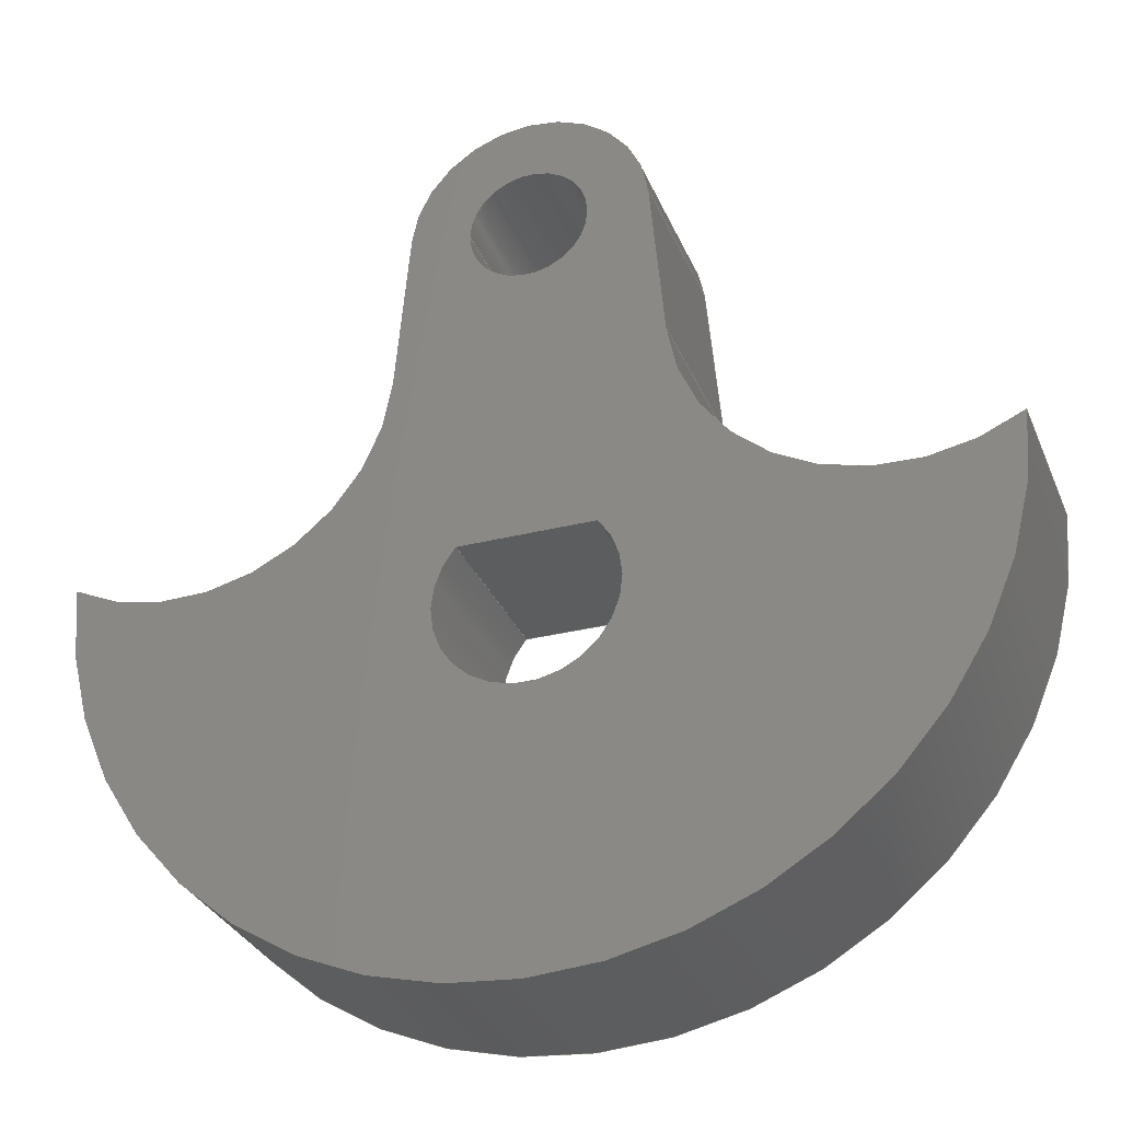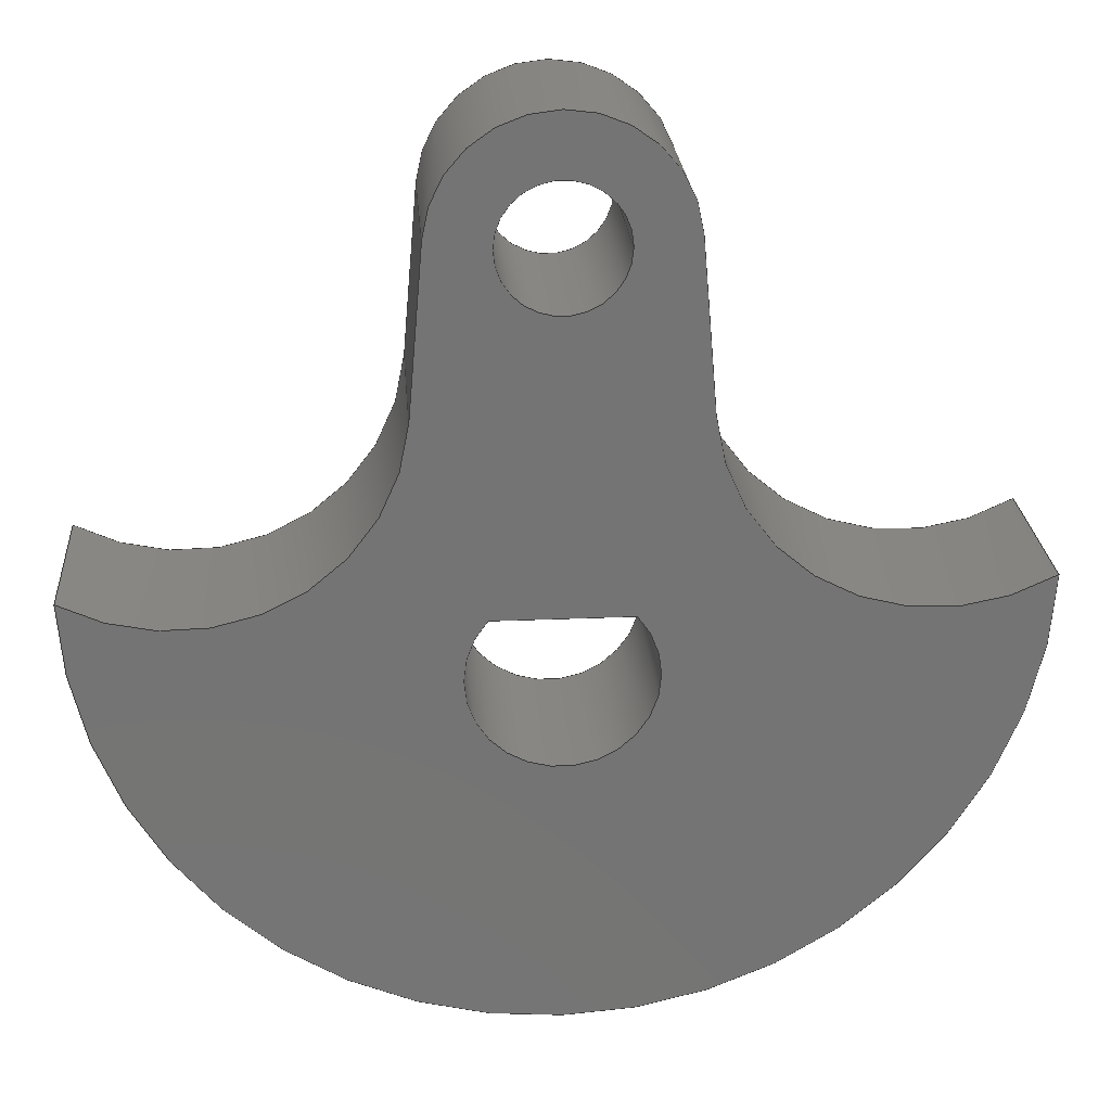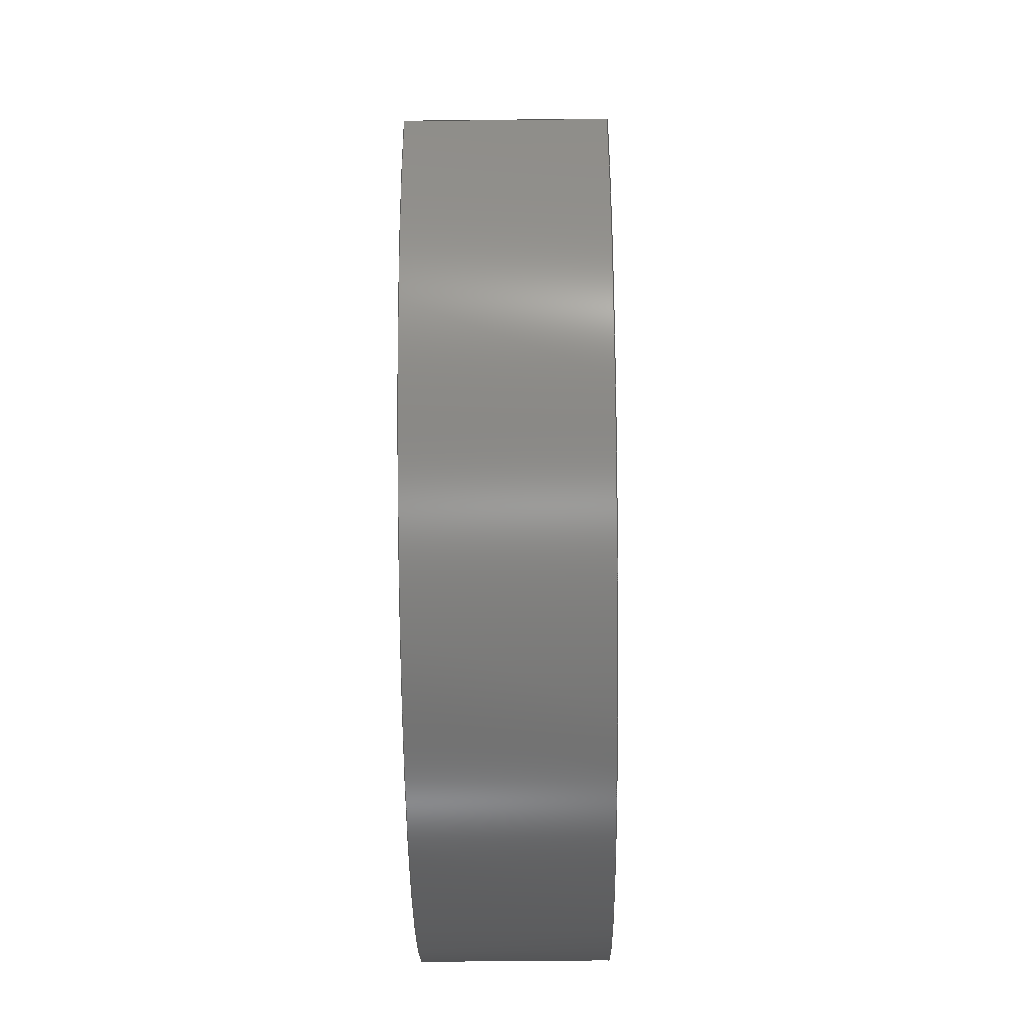
<metadata>
{"format":"step","ext":"step","renderer":"f3d","projection":"perspective","resolution":1024,"background":"white","views":[{"elev":-30.9,"azim":19.9,"up":"+Y"},{"elev":23.7,"azim":175.8,"up":"+Y"},{"elev":-49.8,"azim":-89.3,"up":"+Y"}]}
</metadata>
<code>
ISO-10303-21;
DATA;
#1=MECHANICAL_DESIGN_GEOMETRIC_PRESENTATION_REPRESENTATION('',(#4),#359);
#2=SHAPE_REPRESENTATION_RELATIONSHIP('SRR','None',#366,#3);
#3=ADVANCED_BREP_SHAPE_REPRESENTATION('',(#5),#358);
#4=STYLED_ITEM('',(#375),#5);
#5=MANIFOLD_SOLID_BREP('Body1',#199);
#6=FACE_BOUND('',#49,.T.);
#7=FACE_BOUND('',#50,.T.);
#8=FACE_BOUND('',#52,.T.);
#9=FACE_BOUND('',#53,.T.);
#10=CIRCLE('',#215,0.3);
#11=CIRCLE('',#216,0.3);
#12=CIRCLE('',#218,0.2);
#13=CIRCLE('',#219,0.2);
#14=CIRCLE('',#221,0.7);
#15=CIRCLE('',#222,0.7);
#16=CIRCLE('',#224,1.5);
#17=CIRCLE('',#225,1.5);
#18=CIRCLE('',#227,0.7);
#19=CIRCLE('',#228,0.7);
#20=CIRCLE('',#231,0.4);
#21=CIRCLE('',#232,0.4);
#22=CYLINDRICAL_SURFACE('',#214,0.3);
#23=CYLINDRICAL_SURFACE('',#217,0.2);
#24=CYLINDRICAL_SURFACE('',#220,0.7);
#25=CYLINDRICAL_SURFACE('',#223,1.5);
#26=CYLINDRICAL_SURFACE('',#226,0.7);
#27=CYLINDRICAL_SURFACE('',#230,0.4);
#28=FACE_OUTER_BOUND('',#39,.T.);
#29=FACE_OUTER_BOUND('',#40,.T.);
#30=FACE_OUTER_BOUND('',#41,.T.);
#31=FACE_OUTER_BOUND('',#42,.T.);
#32=FACE_OUTER_BOUND('',#43,.T.);
#33=FACE_OUTER_BOUND('',#44,.T.);
#34=FACE_OUTER_BOUND('',#45,.T.);
#35=FACE_OUTER_BOUND('',#46,.T.);
#36=FACE_OUTER_BOUND('',#47,.T.);
#37=FACE_OUTER_BOUND('',#48,.T.);
#38=FACE_OUTER_BOUND('',#51,.T.);
#39=EDGE_LOOP('',(#129,#130,#131,#132));
#40=EDGE_LOOP('',(#133,#134,#135,#136));
#41=EDGE_LOOP('',(#137,#138,#139,#140));
#42=EDGE_LOOP('',(#141,#142,#143,#144));
#43=EDGE_LOOP('',(#145,#146,#147,#148));
#44=EDGE_LOOP('',(#149,#150,#151,#152));
#45=EDGE_LOOP('',(#153,#154,#155,#156));
#46=EDGE_LOOP('',(#157,#158,#159,#160));
#47=EDGE_LOOP('',(#161,#162,#163,#164));
#48=EDGE_LOOP('',(#165,#166,#167,#168,#169,#170));
#49=EDGE_LOOP('',(#171));
#50=EDGE_LOOP('',(#172,#173));
#51=EDGE_LOOP('',(#174,#175,#176,#177,#178,#179));
#52=EDGE_LOOP('',(#180));
#53=EDGE_LOOP('',(#181,#182));
#54=LINE('',#303,#69);
#55=LINE('',#305,#70);
#56=LINE('',#307,#71);
#57=LINE('',#308,#72);
#58=LINE('',#316,#73);
#59=LINE('',#323,#74);
#60=LINE('',#326,#75);
#61=LINE('',#332,#76);
#62=LINE('',#338,#77);
#63=LINE('',#341,#78);
#64=LINE('',#343,#79);
#65=LINE('',#344,#80);
#66=LINE('',#350,#81);
#67=LINE('',#352,#82);
#68=LINE('',#353,#83);
#69=VECTOR('',#240,1);
#70=VECTOR('',#241,1);
#71=VECTOR('',#242,1);
#72=VECTOR('',#243,1);
#73=VECTOR('',#254,0.2);
#74=VECTOR('',#261,1);
#75=VECTOR('',#264,1);
#76=VECTOR('',#271,1);
#77=VECTOR('',#278,1);
#78=VECTOR('',#281,1);
#79=VECTOR('',#282,1);
#80=VECTOR('',#283,1);
#81=VECTOR('',#290,1);
#82=VECTOR('',#293,1);
#83=VECTOR('',#294,1);
#84=VERTEX_POINT('',#301);
#85=VERTEX_POINT('',#302);
#86=VERTEX_POINT('',#304);
#87=VERTEX_POINT('',#306);
#88=VERTEX_POINT('',#313);
#89=VERTEX_POINT('',#315);
#90=VERTEX_POINT('',#319);
#91=VERTEX_POINT('',#320);
#92=VERTEX_POINT('',#322);
#93=VERTEX_POINT('',#324);
#94=VERTEX_POINT('',#328);
#95=VERTEX_POINT('',#330);
#96=VERTEX_POINT('',#334);
#97=VERTEX_POINT('',#336);
#98=VERTEX_POINT('',#340);
#99=VERTEX_POINT('',#342);
#100=VERTEX_POINT('',#346);
#101=VERTEX_POINT('',#348);
#102=EDGE_CURVE('',#84,#85,#54,.T.);
#103=EDGE_CURVE('',#85,#86,#55,.T.);
#104=EDGE_CURVE('',#87,#86,#56,.T.);
#105=EDGE_CURVE('',#84,#87,#57,.T.);
#106=EDGE_CURVE('',#85,#84,#10,.T.);
#107=EDGE_CURVE('',#86,#87,#11,.T.);
#108=EDGE_CURVE('',#88,#88,#12,.T.);
#109=EDGE_CURVE('',#88,#89,#58,.T.);
#110=EDGE_CURVE('',#89,#89,#13,.T.);
#111=EDGE_CURVE('',#90,#91,#14,.T.);
#112=EDGE_CURVE('',#90,#92,#59,.T.);
#113=EDGE_CURVE('',#93,#92,#15,.T.);
#114=EDGE_CURVE('',#91,#93,#60,.T.);
#115=EDGE_CURVE('',#94,#91,#16,.T.);
#116=EDGE_CURVE('',#95,#93,#17,.T.);
#117=EDGE_CURVE('',#94,#95,#61,.T.);
#118=EDGE_CURVE('',#94,#96,#18,.T.);
#119=EDGE_CURVE('',#97,#95,#19,.T.);
#120=EDGE_CURVE('',#96,#97,#62,.T.);
#121=EDGE_CURVE('',#96,#98,#63,.T.);
#122=EDGE_CURVE('',#99,#97,#64,.T.);
#123=EDGE_CURVE('',#98,#99,#65,.T.);
#124=EDGE_CURVE('',#100,#98,#20,.T.);
#125=EDGE_CURVE('',#101,#99,#21,.T.);
#126=EDGE_CURVE('',#100,#101,#66,.T.);
#127=EDGE_CURVE('',#90,#100,#67,.T.);
#128=EDGE_CURVE('',#92,#101,#68,.T.);
#129=ORIENTED_EDGE('',*,*,#102,.T.);
#130=ORIENTED_EDGE('',*,*,#103,.T.);
#131=ORIENTED_EDGE('',*,*,#104,.F.);
#132=ORIENTED_EDGE('',*,*,#105,.F.);
#133=ORIENTED_EDGE('',*,*,#106,.T.);
#134=ORIENTED_EDGE('',*,*,#105,.T.);
#135=ORIENTED_EDGE('',*,*,#107,.F.);
#136=ORIENTED_EDGE('',*,*,#103,.F.);
#137=ORIENTED_EDGE('',*,*,#108,.F.);
#138=ORIENTED_EDGE('',*,*,#109,.T.);
#139=ORIENTED_EDGE('',*,*,#110,.T.);
#140=ORIENTED_EDGE('',*,*,#109,.F.);
#141=ORIENTED_EDGE('',*,*,#111,.F.);
#142=ORIENTED_EDGE('',*,*,#112,.T.);
#143=ORIENTED_EDGE('',*,*,#113,.F.);
#144=ORIENTED_EDGE('',*,*,#114,.F.);
#145=ORIENTED_EDGE('',*,*,#115,.T.);
#146=ORIENTED_EDGE('',*,*,#114,.T.);
#147=ORIENTED_EDGE('',*,*,#116,.F.);
#148=ORIENTED_EDGE('',*,*,#117,.F.);
#149=ORIENTED_EDGE('',*,*,#118,.F.);
#150=ORIENTED_EDGE('',*,*,#117,.T.);
#151=ORIENTED_EDGE('',*,*,#119,.F.);
#152=ORIENTED_EDGE('',*,*,#120,.F.);
#153=ORIENTED_EDGE('',*,*,#121,.F.);
#154=ORIENTED_EDGE('',*,*,#120,.T.);
#155=ORIENTED_EDGE('',*,*,#122,.F.);
#156=ORIENTED_EDGE('',*,*,#123,.F.);
#157=ORIENTED_EDGE('',*,*,#124,.T.);
#158=ORIENTED_EDGE('',*,*,#123,.T.);
#159=ORIENTED_EDGE('',*,*,#125,.F.);
#160=ORIENTED_EDGE('',*,*,#126,.F.);
#161=ORIENTED_EDGE('',*,*,#127,.T.);
#162=ORIENTED_EDGE('',*,*,#126,.T.);
#163=ORIENTED_EDGE('',*,*,#128,.F.);
#164=ORIENTED_EDGE('',*,*,#112,.F.);
#165=ORIENTED_EDGE('',*,*,#128,.T.);
#166=ORIENTED_EDGE('',*,*,#125,.T.);
#167=ORIENTED_EDGE('',*,*,#122,.T.);
#168=ORIENTED_EDGE('',*,*,#119,.T.);
#169=ORIENTED_EDGE('',*,*,#116,.T.);
#170=ORIENTED_EDGE('',*,*,#113,.T.);
#171=ORIENTED_EDGE('',*,*,#108,.T.);
#172=ORIENTED_EDGE('',*,*,#107,.T.);
#173=ORIENTED_EDGE('',*,*,#104,.T.);
#174=ORIENTED_EDGE('',*,*,#127,.F.);
#175=ORIENTED_EDGE('',*,*,#111,.T.);
#176=ORIENTED_EDGE('',*,*,#115,.F.);
#177=ORIENTED_EDGE('',*,*,#118,.T.);
#178=ORIENTED_EDGE('',*,*,#121,.T.);
#179=ORIENTED_EDGE('',*,*,#124,.F.);
#180=ORIENTED_EDGE('',*,*,#110,.F.);
#181=ORIENTED_EDGE('',*,*,#106,.F.);
#182=ORIENTED_EDGE('',*,*,#102,.F.);
#183=PLANE('',#213);
#184=PLANE('',#229);
#185=PLANE('',#233);
#186=PLANE('',#234);
#187=PLANE('',#235);
#188=ADVANCED_FACE('',(#28),#183,.T.);
#189=ADVANCED_FACE('',(#29),#22,.F.);
#190=ADVANCED_FACE('',(#30),#23,.F.);
#191=ADVANCED_FACE('',(#31),#24,.F.);
#192=ADVANCED_FACE('',(#32),#25,.T.);
#193=ADVANCED_FACE('',(#33),#26,.F.);
#194=ADVANCED_FACE('',(#34),#184,.T.);
#195=ADVANCED_FACE('',(#35),#27,.T.);
#196=ADVANCED_FACE('',(#36),#185,.T.);
#197=ADVANCED_FACE('',(#37,#6,#7),#186,.T.);
#198=ADVANCED_FACE('',(#38,#8,#9),#187,.F.);
#199=CLOSED_SHELL('',(#188,#189,#190,#191,#192,#193,#194,#195,#196,#197,
#198));
#200=DERIVED_UNIT_ELEMENT(#202,1);
#201=DERIVED_UNIT_ELEMENT(#361,3);
#202=(
MASS_UNIT()
NAMED_UNIT(*)
SI_UNIT(.KILO.,.GRAM.)
);
#203=DERIVED_UNIT((#200,#201));
#204=MEASURE_REPRESENTATION_ITEM('density measure',
POSITIVE_RATIO_MEASURE(7850),#203);
#205=PROPERTY_DEFINITION_REPRESENTATION(#210,#207);
#206=PROPERTY_DEFINITION_REPRESENTATION(#211,#208);
#207=REPRESENTATION('material name',(#209),#358);
#208=REPRESENTATION('density',(#204),#358);
#209=DESCRIPTIVE_REPRESENTATION_ITEM('Steel','Steel');
#210=PROPERTY_DEFINITION('material property','material name',#368);
#211=PROPERTY_DEFINITION('material property','density of part',#368);
#212=AXIS2_PLACEMENT_3D('placement',#299,#236,#237);
#213=AXIS2_PLACEMENT_3D('',#300,#238,#239);
#214=AXIS2_PLACEMENT_3D('',#309,#244,#245);
#215=AXIS2_PLACEMENT_3D('',#310,#246,#247);
#216=AXIS2_PLACEMENT_3D('',#311,#248,#249);
#217=AXIS2_PLACEMENT_3D('',#312,#250,#251);
#218=AXIS2_PLACEMENT_3D('',#314,#252,#253);
#219=AXIS2_PLACEMENT_3D('',#317,#255,#256);
#220=AXIS2_PLACEMENT_3D('',#318,#257,#258);
#221=AXIS2_PLACEMENT_3D('',#321,#259,#260);
#222=AXIS2_PLACEMENT_3D('',#325,#262,#263);
#223=AXIS2_PLACEMENT_3D('',#327,#265,#266);
#224=AXIS2_PLACEMENT_3D('',#329,#267,#268);
#225=AXIS2_PLACEMENT_3D('',#331,#269,#270);
#226=AXIS2_PLACEMENT_3D('',#333,#272,#273);
#227=AXIS2_PLACEMENT_3D('',#335,#274,#275);
#228=AXIS2_PLACEMENT_3D('',#337,#276,#277);
#229=AXIS2_PLACEMENT_3D('',#339,#279,#280);
#230=AXIS2_PLACEMENT_3D('',#345,#284,#285);
#231=AXIS2_PLACEMENT_3D('',#347,#286,#287);
#232=AXIS2_PLACEMENT_3D('',#349,#288,#289);
#233=AXIS2_PLACEMENT_3D('',#351,#291,#292);
#234=AXIS2_PLACEMENT_3D('',#354,#295,#296);
#235=AXIS2_PLACEMENT_3D('',#355,#297,#298);
#236=DIRECTION('axis',(0,0,1));
#237=DIRECTION('refdir',(1,0,0));
#238=DIRECTION('center_axis',(0,-1,0));
#239=DIRECTION('ref_axis',(1,0,0));
#240=DIRECTION('',(1,0,0));
#241=DIRECTION('',(0,0,1));
#242=DIRECTION('',(1,0,0));
#243=DIRECTION('',(0,0,1));
#244=DIRECTION('center_axis',(0,0,1));
#245=DIRECTION('ref_axis',(-2.776e-16,-1,0));
#246=DIRECTION('center_axis',(0,0,-1));
#247=DIRECTION('ref_axis',(-0.7454,0.6667,0));
#248=DIRECTION('center_axis',(0,0,-1));
#249=DIRECTION('ref_axis',(-0.7454,0.6667,0));
#250=DIRECTION('center_axis',(0,0,1));
#251=DIRECTION('ref_axis',(1,0,0));
#252=DIRECTION('center_axis',(0,0,-1));
#253=DIRECTION('ref_axis',(1,0,0));
#254=DIRECTION('',(0,0,-1));
#255=DIRECTION('center_axis',(0,0,-1));
#256=DIRECTION('ref_axis',(1,0,0));
#257=DIRECTION('center_axis',(0,0,1));
#258=DIRECTION('ref_axis',(-0.9962,-0.08716,0));
#259=DIRECTION('center_axis',(0,0,1));
#260=DIRECTION('ref_axis',(-0.9962,-0.08716,0));
#261=DIRECTION('',(0,0,1));
#262=DIRECTION('center_axis',(0,0,-1));
#263=DIRECTION('ref_axis',(-0.9962,-0.08716,0));
#264=DIRECTION('',(0,0,1));
#265=DIRECTION('center_axis',(0,0,1));
#266=DIRECTION('ref_axis',(-1,-0.002931,0));
#267=DIRECTION('center_axis',(0,0,1));
#268=DIRECTION('ref_axis',(-1,-0.002931,0));
#269=DIRECTION('center_axis',(0,0,1));
#270=DIRECTION('ref_axis',(-1,-0.002931,0));
#271=DIRECTION('',(0,0,1));
#272=DIRECTION('center_axis',(0,0,1));
#273=DIRECTION('ref_axis',(-0.5089,-0.8608,0));
#274=DIRECTION('center_axis',(0,0,1));
#275=DIRECTION('ref_axis',(-0.5089,-0.8608,0));
#276=DIRECTION('center_axis',(0,0,-1));
#277=DIRECTION('ref_axis',(-0.5089,-0.8608,0));
#278=DIRECTION('',(0,0,1));
#279=DIRECTION('center_axis',(-0.9962,0.08716,0));
#280=DIRECTION('ref_axis',(-0.08716,-0.9962,0));
#281=DIRECTION('',(0.08716,0.9962,0));
#282=DIRECTION('',(-0.08716,-0.9962,0));
#283=DIRECTION('',(0,0,1));
#284=DIRECTION('center_axis',(0,0,1));
#285=DIRECTION('ref_axis',(0.9962,0.08716,0));
#286=DIRECTION('center_axis',(0,0,1));
#287=DIRECTION('ref_axis',(0.9962,0.08716,0));
#288=DIRECTION('center_axis',(0,0,1));
#289=DIRECTION('ref_axis',(0.9962,0.08716,0));
#290=DIRECTION('',(0,0,1));
#291=DIRECTION('center_axis',(0.9962,0.08716,0));
#292=DIRECTION('ref_axis',(-0.08716,0.9962,0));
#293=DIRECTION('',(-0.08716,0.9962,0));
#294=DIRECTION('',(-0.08716,0.9962,0));
#295=DIRECTION('center_axis',(0,0,1));
#296=DIRECTION('ref_axis',(1,0,0));
#297=DIRECTION('center_axis',(0,0,1));
#298=DIRECTION('ref_axis',(1,0,0));
#299=CARTESIAN_POINT('',(0,0,0));
#300=CARTESIAN_POINT('Origin',(-0.2236,0.2,0));
#301=CARTESIAN_POINT('',(-0.2236,0.2,0));
#302=CARTESIAN_POINT('',(0.2236,0.2,0));
#303=CARTESIAN_POINT('',(-0.2236,0.2,0));
#304=CARTESIAN_POINT('',(0.2236,0.2,0.6));
#305=CARTESIAN_POINT('',(0.2236,0.2,0));
#306=CARTESIAN_POINT('',(-0.2236,0.2,0.6));
#307=CARTESIAN_POINT('',(-0.2236,0.2,0.6));
#308=CARTESIAN_POINT('',(-0.2236,0.2,0));
#309=CARTESIAN_POINT('Origin',(0,0,0));
#310=CARTESIAN_POINT('Origin',(0,0,0));
#311=CARTESIAN_POINT('Origin',(0,0,0.6));
#312=CARTESIAN_POINT('Origin',(-1.439e-15,1.35,0));
#313=CARTESIAN_POINT('',(-0.2,1.35,0.6));
#314=CARTESIAN_POINT('Origin',(-1.439e-15,1.35,0.6));
#315=CARTESIAN_POINT('',(-0.2,1.35,0));
#316=CARTESIAN_POINT('',(-0.2,1.35,0));
#317=CARTESIAN_POINT('Origin',(-1.439e-15,1.35,0));
#318=CARTESIAN_POINT('Origin',(1.144,0.8982,0));
#319=CARTESIAN_POINT('',(0.4464,0.8372,0));
#320=CARTESIAN_POINT('',(1.5,0.2956,0));
#321=CARTESIAN_POINT('Origin',(1.144,0.8982,0));
#322=CARTESIAN_POINT('',(0.4464,0.8372,0.6));
#323=CARTESIAN_POINT('',(0.4464,0.8372,0));
#324=CARTESIAN_POINT('',(1.5,0.2956,0.6));
#325=CARTESIAN_POINT('Origin',(1.144,0.8982,0.6));
#326=CARTESIAN_POINT('',(1.5,0.2956,0));
#327=CARTESIAN_POINT('Origin',(-3.2e-16,0.3,0));
#328=CARTESIAN_POINT('',(-1.5,0.2956,0));
#329=CARTESIAN_POINT('Origin',(-3.2e-16,0.3,0));
#330=CARTESIAN_POINT('',(-1.5,0.2956,0.6));
#331=CARTESIAN_POINT('Origin',(-3.2e-16,0.3,0.6));
#332=CARTESIAN_POINT('',(-1.5,0.2956,0));
#333=CARTESIAN_POINT('Origin',(-1.144,0.8982,0));
#334=CARTESIAN_POINT('',(-0.4464,0.8372,0));
#335=CARTESIAN_POINT('Origin',(-1.144,0.8982,0));
#336=CARTESIAN_POINT('',(-0.4464,0.8372,0.6));
#337=CARTESIAN_POINT('Origin',(-1.144,0.8982,0.6));
#338=CARTESIAN_POINT('',(-0.4464,0.8372,0));
#339=CARTESIAN_POINT('Origin',(-0.3985,1.385,0));
#340=CARTESIAN_POINT('',(-0.3985,1.385,0));
#341=CARTESIAN_POINT('',(-0.4464,0.8372,0));
#342=CARTESIAN_POINT('',(-0.3985,1.385,0.6));
#343=CARTESIAN_POINT('',(-0.4464,0.8372,0.6));
#344=CARTESIAN_POINT('',(-0.3985,1.385,0));
#345=CARTESIAN_POINT('Origin',(-1.439e-15,1.35,0));
#346=CARTESIAN_POINT('',(0.3985,1.385,0));
#347=CARTESIAN_POINT('Origin',(-1.439e-15,1.35,0));
#348=CARTESIAN_POINT('',(0.3985,1.385,0.6));
#349=CARTESIAN_POINT('Origin',(-1.439e-15,1.35,0.6));
#350=CARTESIAN_POINT('',(0.3985,1.385,0));
#351=CARTESIAN_POINT('Origin',(0.4464,0.8372,0));
#352=CARTESIAN_POINT('',(0.4464,0.8372,0));
#353=CARTESIAN_POINT('',(0.4464,0.8372,0.6));
#354=CARTESIAN_POINT('Origin',(-5.449e-12,0.275,
0.6));
#355=CARTESIAN_POINT('Origin',(-5.449e-12,0.275,
0));
#356=UNCERTAINTY_MEASURE_WITH_UNIT(LENGTH_MEASURE(0.001),#360,
'DISTANCE_ACCURACY_VALUE',
'Maximum model space distance between geometric entities at asserted c
onnectivities');
#357=UNCERTAINTY_MEASURE_WITH_UNIT(LENGTH_MEASURE(0.001),#360,
'DISTANCE_ACCURACY_VALUE',
'Maximum model space distance between geometric entities at asserted c
onnectivities');
#358=(
GEOMETRIC_REPRESENTATION_CONTEXT(3)
GLOBAL_UNCERTAINTY_ASSIGNED_CONTEXT((#356))
GLOBAL_UNIT_ASSIGNED_CONTEXT((#360,#362,#363))
REPRESENTATION_CONTEXT('','3D')
);
#359=(
GEOMETRIC_REPRESENTATION_CONTEXT(3)
GLOBAL_UNCERTAINTY_ASSIGNED_CONTEXT((#357))
GLOBAL_UNIT_ASSIGNED_CONTEXT((#360,#362,#363))
REPRESENTATION_CONTEXT('','3D')
);
#360=(
LENGTH_UNIT()
NAMED_UNIT(*)
SI_UNIT(.CENTI.,.METRE.)
);
#361=(
LENGTH_UNIT()
NAMED_UNIT(*)
SI_UNIT($,.METRE.)
);
#362=(
NAMED_UNIT(*)
PLANE_ANGLE_UNIT()
SI_UNIT($,.RADIAN.)
);
#363=(
NAMED_UNIT(*)
SI_UNIT($,.STERADIAN.)
SOLID_ANGLE_UNIT()
);
#364=SHAPE_DEFINITION_REPRESENTATION(#365,#366);
#365=PRODUCT_DEFINITION_SHAPE('',$,#368);
#366=SHAPE_REPRESENTATION('',(#212),#358);
#367=PRODUCT_DEFINITION_CONTEXT('part definition',#372,'design');
#368=PRODUCT_DEFINITION('Korba','Korba v2',#369,#367);
#369=PRODUCT_DEFINITION_FORMATION('',$,#374);
#370=PRODUCT_RELATED_PRODUCT_CATEGORY('Korba v2','Korba v2',(#374));
#371=APPLICATION_PROTOCOL_DEFINITION('international standard',
'automotive_design',2009,#372);
#372=APPLICATION_CONTEXT(
'Core Data for Automotive Mechanical Design Process');
#373=PRODUCT_CONTEXT('part definition',#372,'mechanical');
#374=PRODUCT('Korba','Korba v2',$,(#373));
#375=PRESENTATION_STYLE_ASSIGNMENT((#376));
#376=SURFACE_STYLE_USAGE(.BOTH.,#377);
#377=SURFACE_SIDE_STYLE('',(#378));
#378=SURFACE_STYLE_FILL_AREA(#379);
#379=FILL_AREA_STYLE('Steel - Satin',(#380));
#380=FILL_AREA_STYLE_COLOUR('Steel - Satin',#381);
#381=COLOUR_RGB('Steel - Satin',0.6275,0.6275,0.6275);
ENDSEC;
END-ISO-10303-21;

</code>
